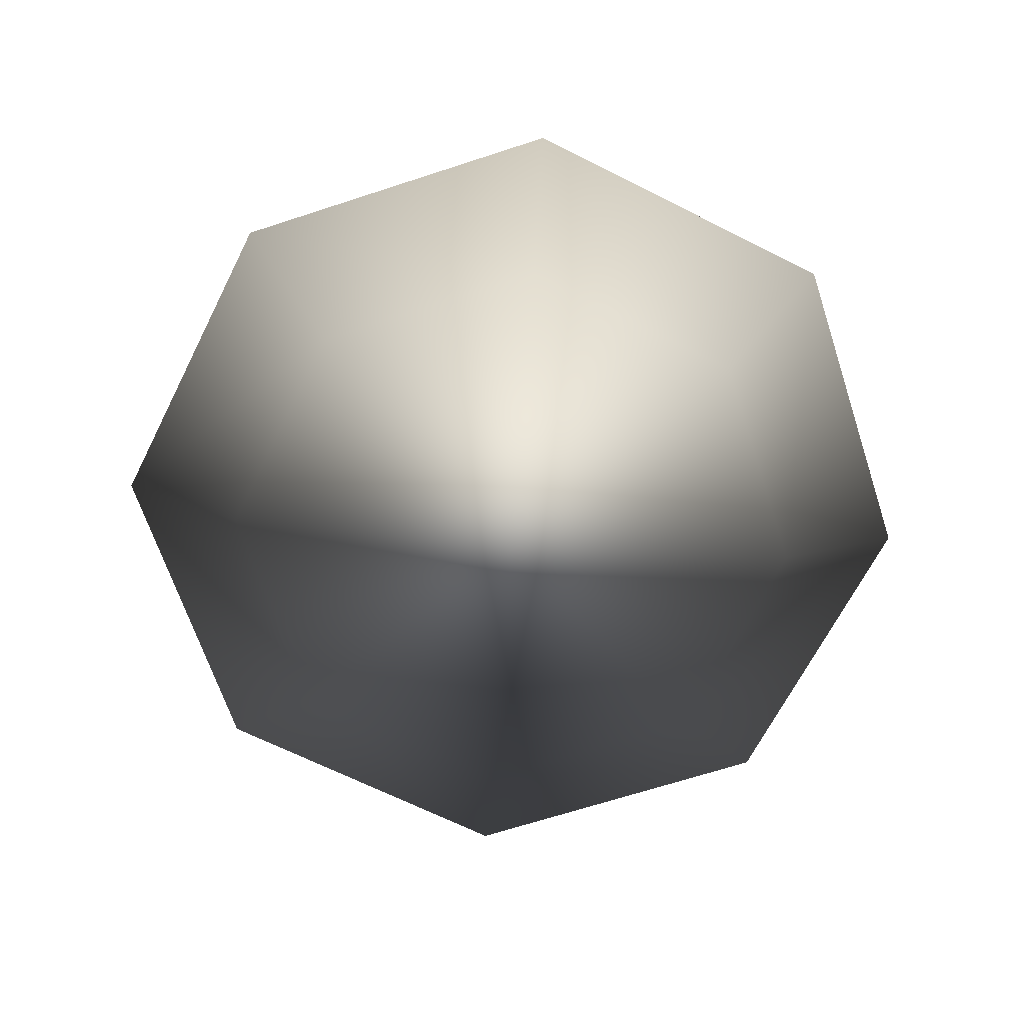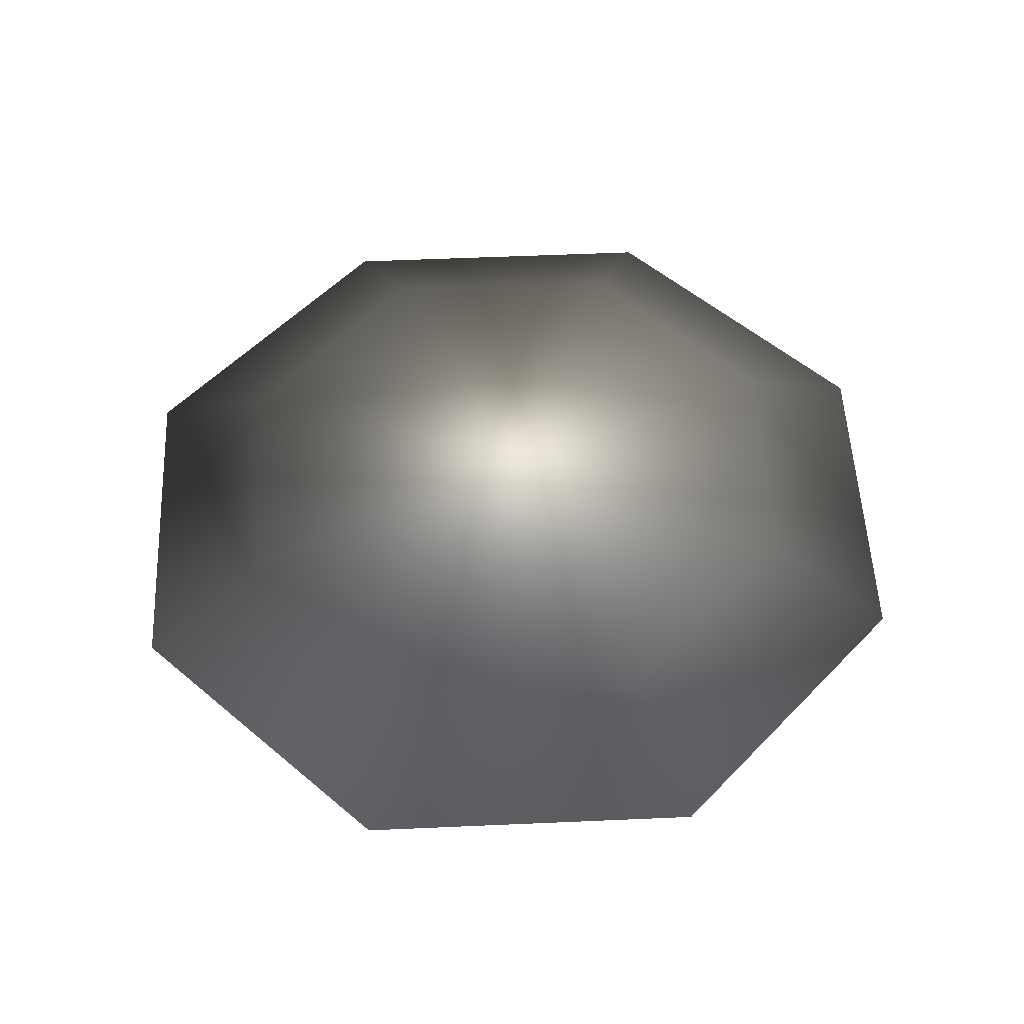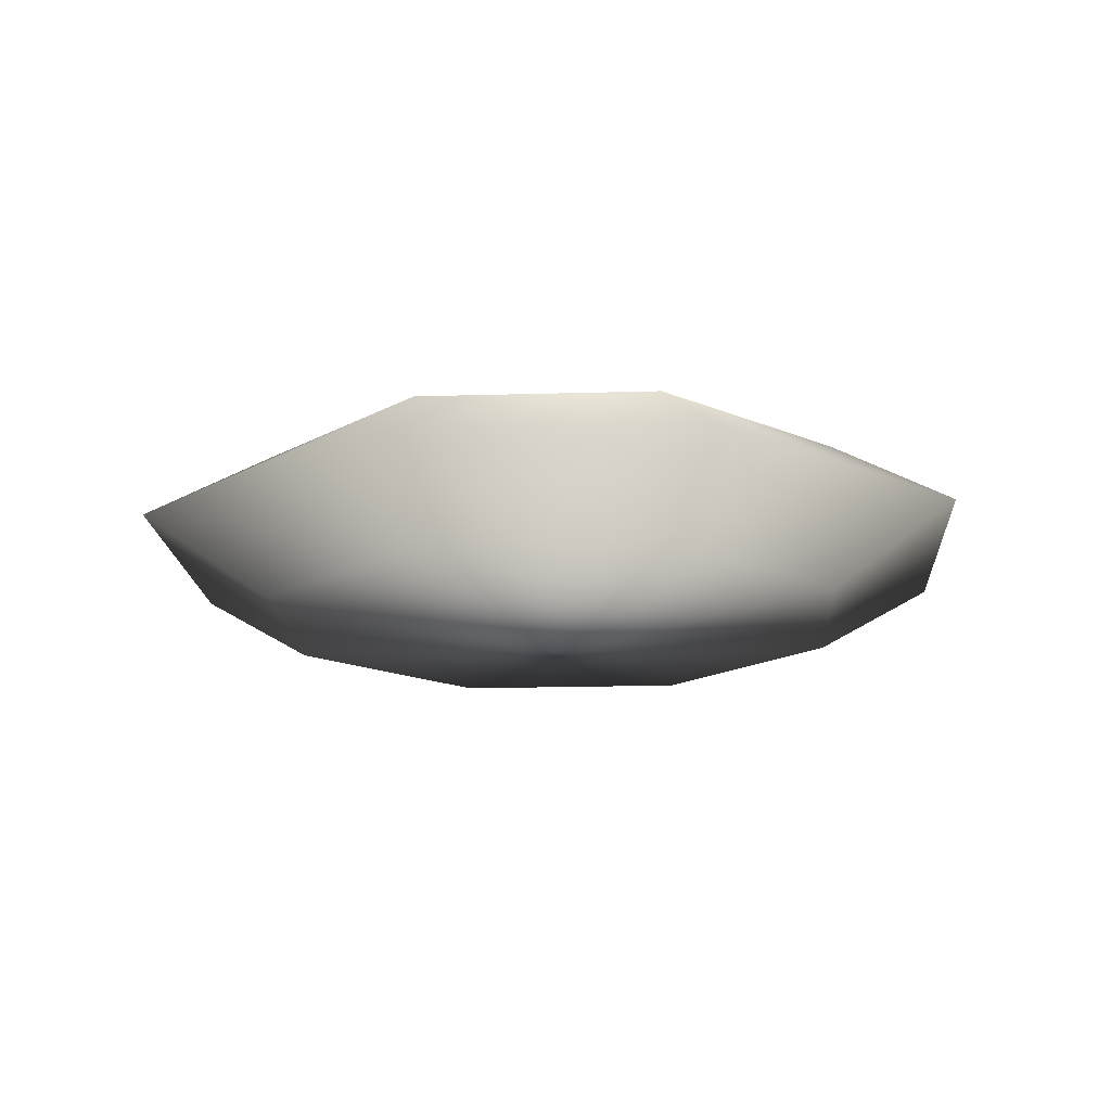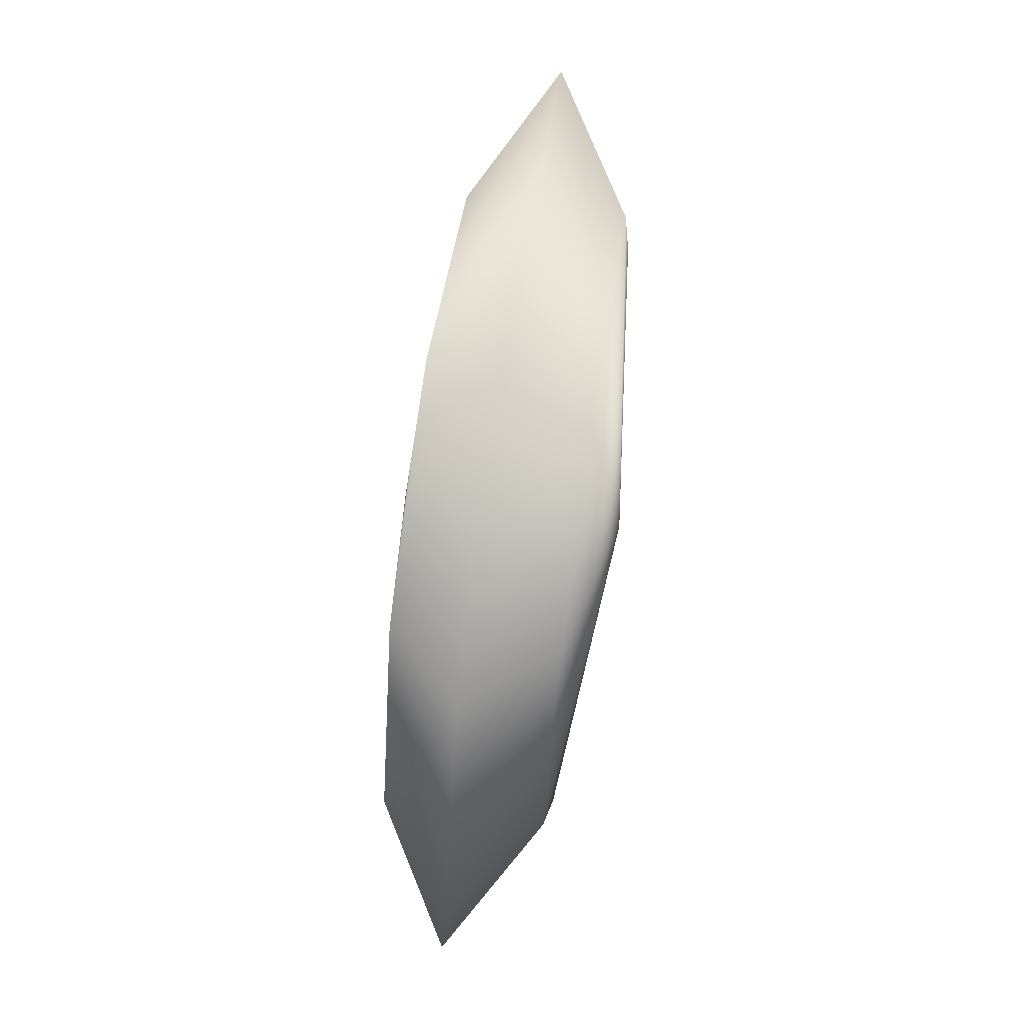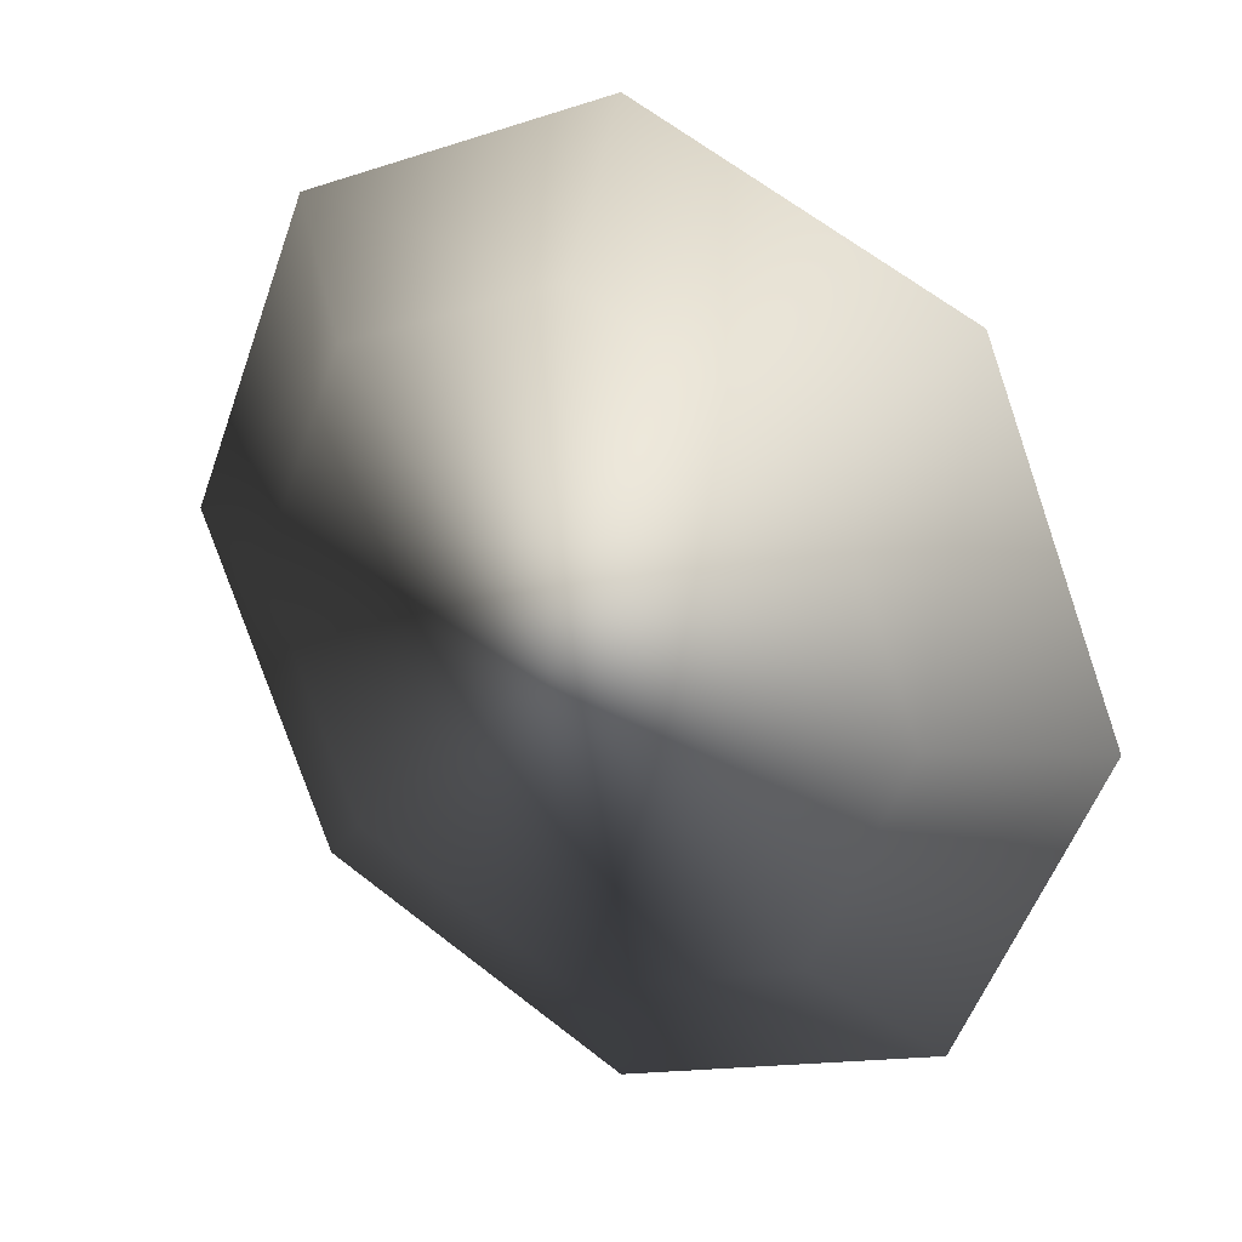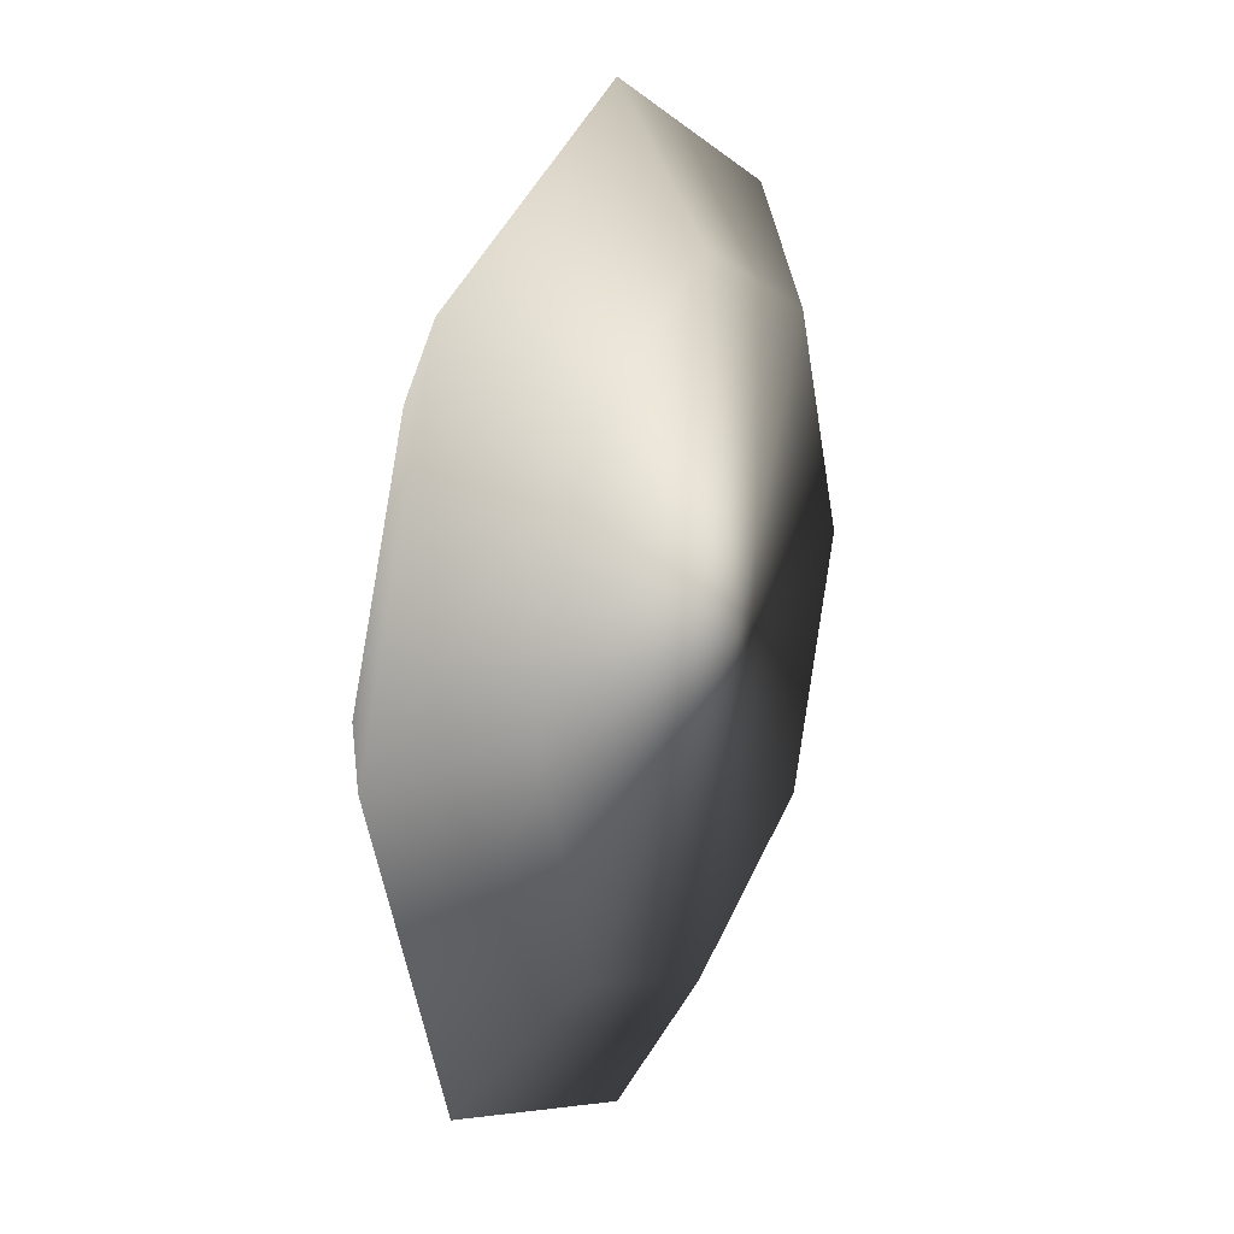
<metadata>
{"format":"obj","ext":"obj","renderer":"f3d","projection":"perspective","resolution":1024,"background":"white","views":[{"elev":-66.5,"azim":85.7,"up":"+Y"},{"elev":53.2,"azim":19.8,"up":"+Y"},{"elev":-16.7,"azim":-19.0,"up":"+Y"},{"elev":66.6,"azim":98.4,"up":"+Z"},{"elev":25.3,"azim":-147.8,"up":"+Z"},{"elev":17.8,"azim":114.0,"up":"+Z"}]}
</metadata>
<code>
g
v  -0.000931 -0.2861 -0.01577
v  -0.000931 -0.2023 0.8167
v  -0.5896 -0.2023 0.5729
v  -0.8334 -0.2023 -0.01577
v  -0.5896 -0.2023 -0.6044
v  -0.00093 -0.2023 -0.8483
v  0.5877 -0.2023 -0.6044
v  0.8316 -0.2023 -0.01577
v  0.5877 -0.2023 0.5729
v  -0.000931 0 1.162
v  -0.8334 0 0.8167
v  -1.178 0 -0.01577
v  -0.8334 0 -0.8483
v  -0.00093 0 -1.193
v  0.8316 0 -0.8483
v  1.176 0 -0.01577
v  0.8316 0 0.8167
v  -0.000931 0.2023 0.8167
v  -0.5896 0.2023 0.5729
v  -0.8334 0.2023 -0.01577
v  -0.5896 0.2023 -0.6044
v  -0.00093 0.2023 -0.8483
v  0.5877 0.2023 -0.6044
v  0.8316 0.2023 -0.01577
v  0.5877 0.2023 0.5729
v  -0.000931 0.2861 -0.01577
g block
f -26 -25 -24
f -26 -24 -23
f -26 -23 -22
f -26 -22 -21
f -26 -21 -20
f -26 -20 -19
f -26 -19 -18
f -26 -18 -25
f -25 -17 -16
f -25 -16 -24
f -24 -16 -15
f -24 -15 -23
f -23 -15 -14
f -23 -14 -22
f -22 -14 -13
f -22 -13 -21
f -21 -13 -12
f -21 -12 -20
f -20 -12 -11
f -20 -11 -19
f -19 -11 -10
f -19 -10 -18
f -18 -10 -17
f -18 -17 -25
f -17 -9 -8
f -17 -8 -16
f -16 -8 -7
f -16 -7 -15
f -15 -7 -6
f -15 -6 -14
f -14 -6 -5
f -14 -5 -13
f -13 -5 -4
f -13 -4 -12
f -12 -4 -3
f -12 -3 -11
f -11 -3 -2
f -11 -2 -10
f -10 -2 -9
f -10 -9 -17
f -1 -8 -9
f -1 -7 -8
f -1 -6 -7
f -1 -5 -6
f -1 -4 -5
f -1 -3 -4
f -1 -2 -3
f -1 -9 -2
g

</code>
